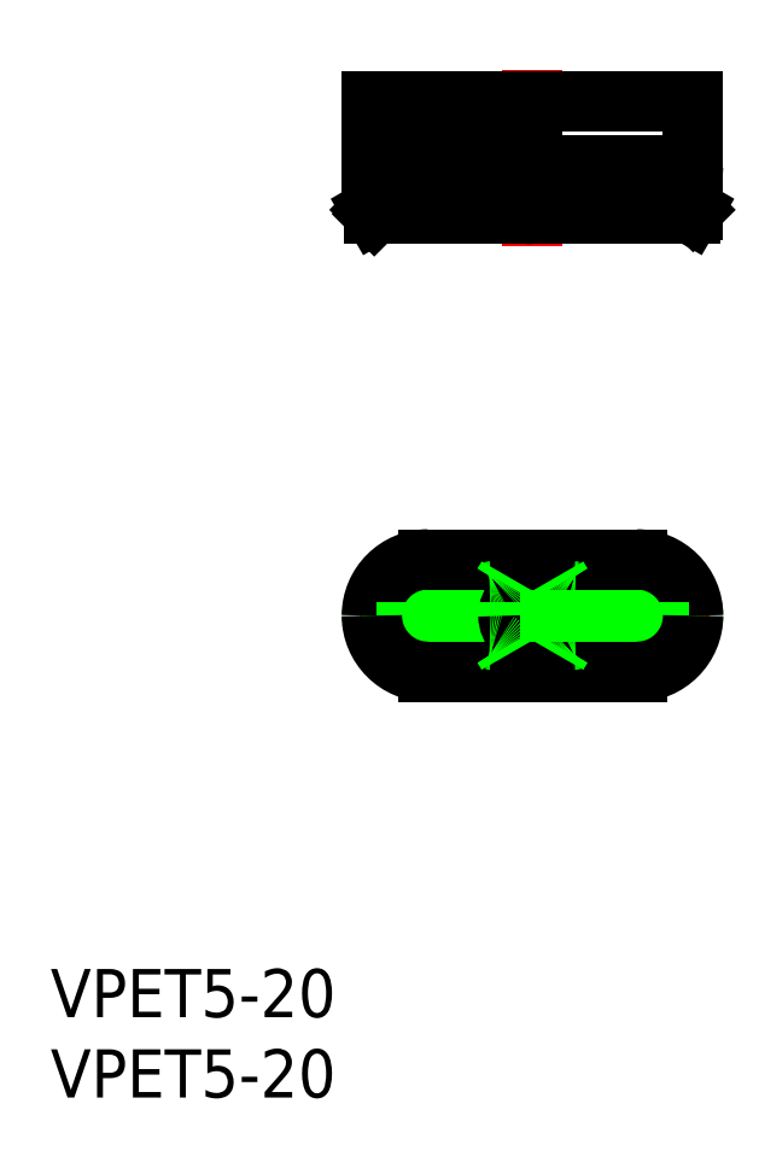
<metadata>
{"format":"dxf","ext":"dxf","renderer":"ezdxf+matplotlib","layout":"modelspace","background":"white","min_lineweight":24,"dpi":150}
</metadata>
<code>
0
SECTION
2
ENTITIES
0
INSERT
8
0
2
*U22
10
0
20
0
30
0
0
INSERT
8
0
2
*U23
10
0
20
0
30
0
0
LINE
8
CENTER
10
30
20
64
30
0
11
30
21
53
31
0
0
POINT
8
0
10
39.85
20
55
30
0
0
LINE
8
0
10
30
20
55.96
30
0
11
39.3
21
55.96
31
0
0
LINE
8
0
10
39.3
20
57.3
30
0
11
39.3
21
56.04
31
0
0
LINE
8
0
10
20.7
20
57.3
30
0
11
20.7
21
56.04
31
0
0
LINE
8
0
10
30
20
55.26
30
0
11
40
21
55.26
31
0
0
LINE
8
0
10
20
20
55.26
30
0
11
20.64
21
55.9
31
0
0
LINE
8
0
10
20
20
55.26
30
0
11
20.15
21
55
31
0
0
LINE
8
0
10
40
20
55.26
30
0
11
39.85
21
55
31
0
0
LINE
8
0
10
40
20
55.26
30
0
11
39.36
21
55.9
31
0
0
LINE
8
0
10
40
20
62
30
0
11
40
21
58
31
0
0
LINE
8
0
10
20.15
20
55
30
0
11
39.85
21
55
31
0
0
LINE
8
0
10
20
20
62
30
0
11
40
21
62
31
0
0
LINE
8
0
10
20
20
62
30
0
11
20
21
58
31
0
0
LINE
8
0
10
30
20
57.5
30
0
11
39.5
21
57.5
31
0
0
ARC
8
0
10
20.5
20
56.04
30
0
40
0.2
50
315
51
0
0
ARC
8
0
10
39.5
20
57.3
30
0
40
0.2
50
90
51
180
0
ARC
8
0
10
39.5
20
56.04
30
0
40
0.2
50
180
51
225
0
ARC
8
0
10
39.5
20
58
30
0
40
0.5
50
270
51
0
0
ARC
8
0
10
20.5
20
58
30
0
40
0.5
50
180
51
270
0
ARC
8
0
10
20.5
20
57.3
30
0
40
0.2
50
0
51
90
0
LINE
8
0
10
30
20
58
30
0
11
40
21
58
31
0
0
LINE
8
0
10
25
20
62
30
0
11
25
21
60
31
0
0
LINE
8
0
10
22.5
20
60
30
0
11
30
21
60
31
0
0
LINE
8
0
10
22.5
20
58.5
30
0
11
30
21
58.5
31
0
0
LINE
8
0
10
22.5
20
60
30
0
11
22.5
21
58.5
31
0
0
LINE
8
0
10
21.15
20
56
30
0
11
28.59
21
56
31
0
0
LINE
8
0
10
28.5
20
58.5
30
0
11
28.5
21
56.5
31
0
0
LINE
8
0
10
22.8
20
56.5
30
0
11
28.5
21
56.5
31
0
0
ARC
8
0
10
22.8
20
56.2
30
0
40
0.3
50
90
51
180
0
ARC
8
0
10
30
20
56.5
30
0
40
1.5
50
180
51
270
0
LINE
8
0
10
20.15
20
55
30
0
11
21.15
21
56
31
0
0
LINE
8
0
10
22.5
20
56
30
0
11
22.5
21
56.2
31
0
0
LINE
8
CENTER
10
41
20
30
30
0
11
19
21
30
31
0
0
LINE
8
CENTER
10
30
20
34
30
0
11
30
21
30
31
0
0
ARC
8
0
10
37.5
20
30
30
0
40
2.5
50
0
51
90
0
ARC
8
0
10
37.5
20
30
30
0
40
2.4
50
0
51
90
0
LINE
8
0
10
37.5
20
32.5
30
0
11
22.5
21
32.5
31
0
0
LINE
8
0
10
37.5
20
32.4
30
0
11
22.5
21
32.4
31
0
0
ARC
8
0
10
22.5
20
30
30
0
40
2.5
50
90
51
180
0
ARC
8
0
10
22.5
20
30
30
0
40
2.4
50
90
51
180
0
LINE
8
0
10
38
20
31.5
30
0
11
32.65
21
31.5
31
0
0
LINE
8
0
10
27.35
20
31.5
30
0
11
22
21
31.5
31
0
0
ARC
8
0
10
22
20
30
30
0
40
1.5
50
90
51
180
0
ARC
8
0
10
38
20
30
30
0
40
1.5
50
0
51
90
0
ARC
8
0
10
23.15
20
30
30
0
40
1
50
90
51
180
0
LINE
8
0
10
22.15
20
31
30
0
11
28.88
21
31
31
0
0
ARC
8
0
10
30
20
30
30
0
40
1.5
50
0
51
180
0
ARC
8
0
10
22.15
20
30
30
0
40
1
50
90
51
180
0
ARC
8
0
10
36.85
20
30
30
0
40
1
50
0
51
90
0
LINE
8
0
10
37.85
20
31
30
0
11
31.12
21
31
31
0
0
ARC
8
0
10
37.85
20
30
30
0
40
1
50
0
51
90
0
LINE
8
0
10
23.5
20
33.5
30
0
11
36.5
21
33.5
31
0
0
ARC
8
0
10
23.5
20
30
30
0
40
3.5
50
90
51
180
0
ARC
8
0
10
36.5
20
30
30
0
40
3.5
50
0
51
90
0
LINE
8
0
10
28.21
20
32
30
0
11
28.5
21
32.5
31
0
0
LINE
8
0
10
31.79
20
32
30
0
11
31.5
21
32.5
31
0
0
ARC
8
0
10
32.65
20
32.5
30
0
40
1
50
210
51
270
0
ARC
8
0
10
27.35
20
32.5
30
0
40
1
50
270
51
330
0
LINE
8
CENTER
10
30
20
26
30
0
11
30
21
30
31
0
0
ARC
8
0
10
37.5
20
30
30
0
40
2.5
50
270
51
0
0
ARC
8
0
10
37.5
20
30
30
0
40
2.4
50
270
51
0
0
LINE
8
0
10
37.5
20
27.5
30
0
11
22.5
21
27.5
31
0
0
LINE
8
0
10
37.5
20
27.6
30
0
11
22.5
21
27.6
31
0
0
ARC
8
0
10
22.5
20
30
30
0
40
2.5
50
180
51
270
0
ARC
8
0
10
22.5
20
30
30
0
40
2.4
50
180
51
270
0
LINE
8
0
10
38
20
28.5
30
0
11
32.65
21
28.5
31
0
0
LINE
8
0
10
27.35
20
28.5
30
0
11
22
21
28.5
31
0
0
ARC
8
0
10
22
20
30
30
0
40
1.5
50
180
51
270
0
ARC
8
0
10
38
20
30
30
0
40
1.5
50
270
51
0
0
ARC
8
0
10
23.15
20
30
30
0
40
1
50
180
51
270
0
LINE
8
0
10
22.15
20
29
30
0
11
28.88
21
29
31
0
0
ARC
8
0
10
30
20
30
30
0
40
1.5
50
180
51
0
0
ARC
8
0
10
22.15
20
30
30
0
40
1
50
180
51
270
0
ARC
8
0
10
36.85
20
30
30
0
40
1
50
270
51
0
0
LINE
8
0
10
37.85
20
29
30
0
11
31.12
21
29
31
0
0
ARC
8
0
10
37.85
20
30
30
0
40
1
50
270
51
0
0
LINE
8
0
10
23.5
20
26.5
30
0
11
36.5
21
26.5
31
0
0
ARC
8
0
10
23.5
20
30
30
0
40
3.5
50
180
51
270
0
ARC
8
0
10
36.5
20
30
30
0
40
3.5
50
270
51
0
0
LINE
8
0
10
28.21
20
28
30
0
11
28.5
21
27.5
31
0
0
LINE
8
0
10
31.79
20
28
30
0
11
31.5
21
27.5
31
0
0
ARC
8
0
10
32.65
20
27.5
30
0
40
1
50
90
51
150
0
ARC
8
0
10
27.35
20
27.5
30
0
40
1
50
30
51
90
0
ENDSEC
0
EOF

</code>
